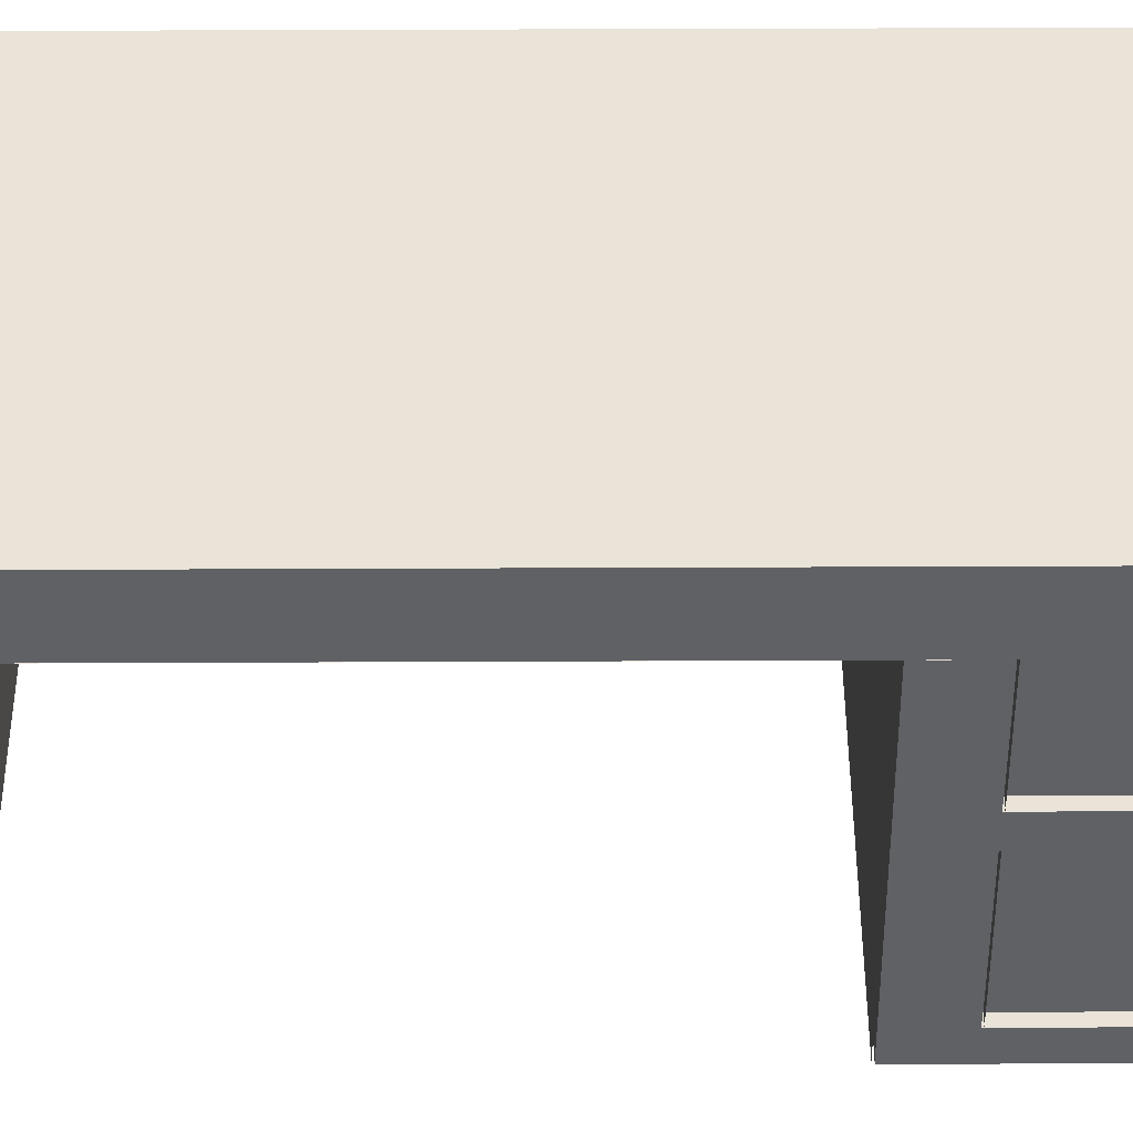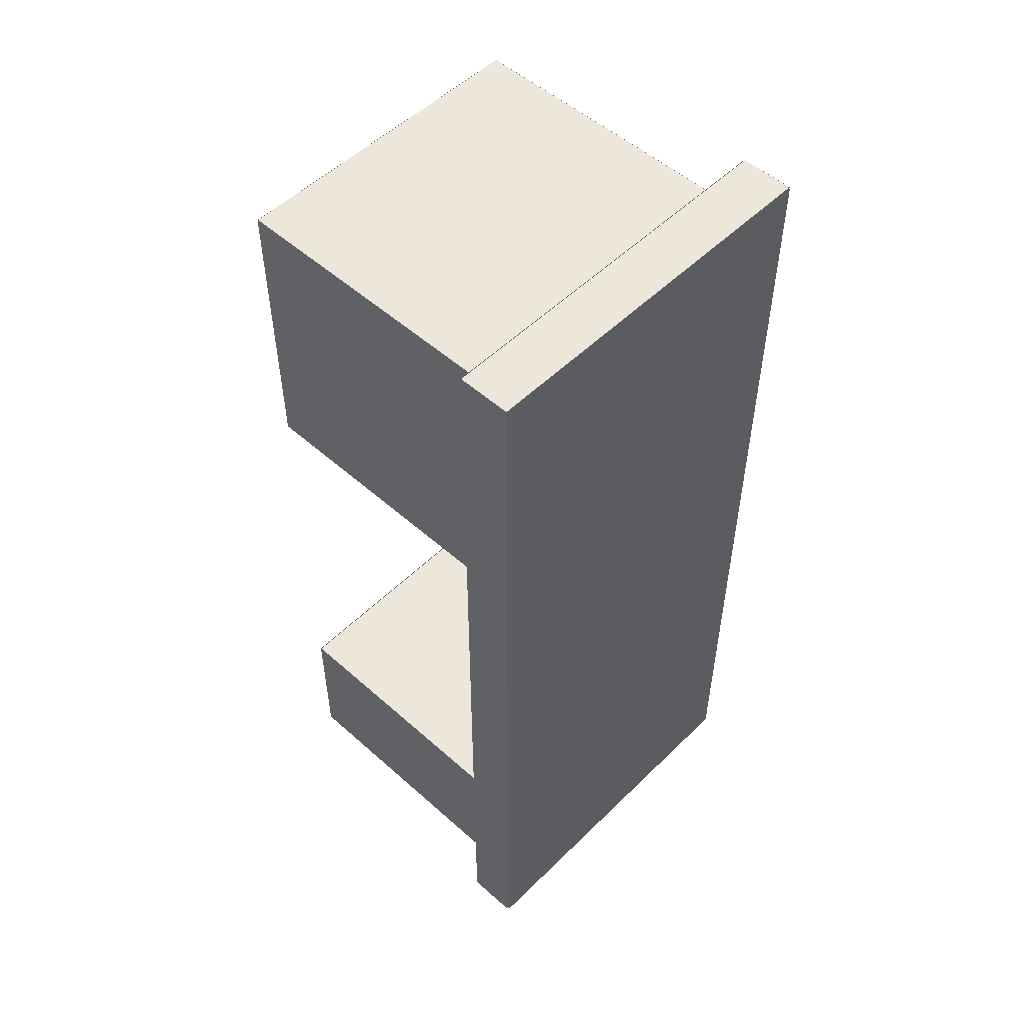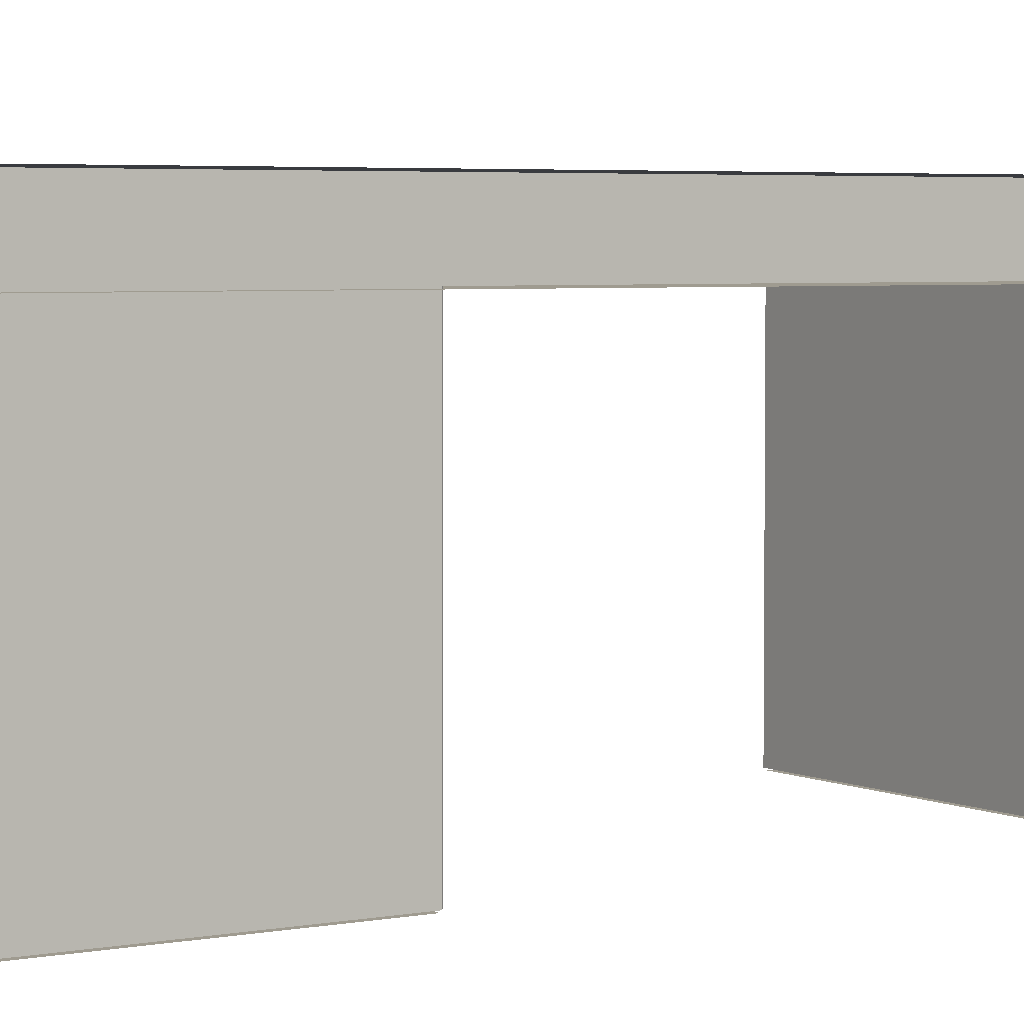
<metadata>
{"format":"obj","ext":"obj","renderer":"f3d","projection":"perspective","resolution":1024,"background":"white","views":[{"elev":42.8,"azim":-90.3,"up":"+Y"},{"elev":52.5,"azim":133.7,"up":"+Z"},{"elev":4.0,"azim":56.8,"up":"+Y"}]}
</metadata>
<code>
g Part1
v -122.3 3.703 -57.65
v -122.3 3.703 -55.65
v -122.3 3.934e-06 -57.65
v -122.3 3.934e-06 -55.65
v -126.3 3.703 -55.65
v -122.3 3.703 -55.65
v -126.3 3.703 -57.65
v -122.3 3.703 -57.65
v -122.3 3.703 -55.65
v -126.3 3.703 -55.65
v -122.3 3.934e-06 -55.65
v -126.3 3.934e-06 -55.65
v -126.3 3.703 -55.65
v -126.3 3.703 -57.65
v -126.3 3.934e-06 -55.65
v -126.3 3.934e-06 -57.65
v -126.3 3.934e-06 -57.65
v -122.3 3.934e-06 -57.65
v -126.3 3.934e-06 -55.65
v -122.3 3.934e-06 -55.65
v -126.3 3.703 -57.65
v -122.3 3.703 -57.65
v -126.3 3.934e-06 -57.65
v -122.3 3.934e-06 -57.65
f 1 2 3
f 3 2 4
f 5 6 7
f 7 6 8
f 9 10 11
f 11 10 12
f 13 14 15
f 15 14 16
f 17 18 19
f 19 18 20
f 21 22 23
f 23 22 24
g Part2
v -122.3 3.703 -57.65
v -122.3 3.703 -55.65
v -122.3 3.934e-06 -57.65
v -122.3 3.934e-06 -55.65
f 25 26 27
f 27 26 28
g Part3
v -126.3 3.703 -55.65
v -126.3 3.703 -57.65
v -126.3 3.934e-06 -55.65
v -126.3 3.934e-06 -57.65
f 29 30 31
f 31 30 32
g Part4
v -126.3 3.703 -57.67
v -122.3 3.703 -57.67
v -126.3 3.934e-06 -57.67
v -122.3 3.934e-06 -57.67
f 33 34 35
f 35 34 36
g Part5
v -122.3 -0.02 -55.65
v -126.3 -0.02 -55.65
v -122.3 -0.02 -57.65
v -126.3 -0.02 -57.65
f 37 38 39
f 39 38 40
g Part6
v -122.3 3.703 -55.63
v -126.3 3.703 -55.63
v -122.3 3.934e-06 -55.63
v -126.3 3.934e-06 -55.63
f 41 42 43
f 43 42 44
g Part7
v -126.3 3.723 -55.65
v -122.3 3.723 -55.65
v -126.3 3.723 -57.65
v -122.3 3.723 -57.65
f 45 46 47
f 47 46 48
g Part8
v -122 4.36 -57.98
v -122 4.36 -46.16
v -122 3.703 -57.98
v -122 3.703 -46.16
v -126.7 4.36 -46.16
v -122 4.36 -46.16
v -126.7 4.36 -57.98
v -122 4.36 -57.98
v -122 4.36 -46.16
v -126.7 4.36 -46.16
v -122 3.703 -46.16
v -126.7 3.703 -46.16
v -126.7 4.36 -46.16
v -126.7 4.36 -57.98
v -126.7 3.703 -46.16
v -126.7 3.703 -57.98
v -126.7 3.703 -57.98
v -122 3.703 -57.98
v -126.7 3.703 -46.16
v -122 3.703 -46.16
v -126.7 4.36 -57.98
v -122 4.36 -57.98
v -126.7 3.703 -57.98
v -122 3.703 -57.98
f 49 50 51
f 51 50 52
f 53 54 55
f 55 54 56
f 57 58 59
f 59 58 60
f 61 62 63
f 63 62 64
f 65 66 67
f 67 66 68
f 69 70 71
f 71 70 72
g Part9
v -126.7 4.38 -46.16
v -122 4.38 -46.16
v -126.7 4.38 -57.98
v -122 4.38 -57.98
f 73 74 75
f 75 74 76
g Part10
v -121.9 4.36 -57.98
v -121.9 4.36 -46.16
v -121.9 3.703 -57.98
v -121.9 3.703 -46.16
f 77 78 79
f 79 78 80
g Part11
v -126.7 4.36 -46.16
v -126.7 4.36 -57.98
v -126.7 3.703 -46.16
v -126.7 3.703 -57.98
f 81 82 83
f 83 82 84
g Part12
v -126.7 4.36 -58
v -122 4.36 -58
v -126.7 3.703 -58
v -122 3.703 -58
f 85 86 87
f 87 86 88
g Part13
v -122 3.683 -46.16
v -126.7 3.683 -46.16
v -122 3.683 -57.98
v -126.7 3.683 -57.98
f 89 90 91
f 91 90 92
g Part14
v -122 4.36 -46.14
v -126.7 4.36 -46.14
v -122 3.703 -46.14
v -126.7 3.703 -46.14
f 93 94 95
f 95 94 96
g Part15
v -122.3 3.703 -50.25
v -122.3 3.703 -49.63
v -122.3 3.934e-06 -50.25
v -122.3 3.934e-06 -49.63
v -126.3 3.703 -49.63
v -122.3 3.703 -49.63
v -126.3 3.703 -50.25
v -122.3 3.703 -50.25
v -122.3 3.703 -49.63
v -126.3 3.703 -49.63
v -122.3 3.934e-06 -49.63
v -126.3 3.934e-06 -49.63
v -126.3 3.703 -49.63
v -126.3 3.703 -50.25
v -126.3 3.934e-06 -49.63
v -126.3 3.934e-06 -50.25
v -126.3 3.934e-06 -50.25
v -122.3 3.934e-06 -50.25
v -126.3 3.934e-06 -49.63
v -122.3 3.934e-06 -49.63
v -126.3 3.703 -50.25
v -122.3 3.703 -50.25
v -126.3 3.934e-06 -50.25
v -122.3 3.934e-06 -50.25
f 97 98 99
f 99 98 100
f 101 102 103
f 103 102 104
f 105 106 107
f 107 106 108
f 109 110 111
f 111 110 112
f 113 114 115
f 115 114 116
f 117 118 119
f 119 118 120
g Part16
v -122.3 3.703 -50.25
v -122.3 3.703 -49.63
v -122.3 3.934e-06 -50.25
v -122.3 3.934e-06 -49.63
f 121 122 123
f 123 122 124
g Part17
v -126.3 3.703 -49.63
v -126.3 3.703 -50.25
v -126.3 3.934e-06 -49.63
v -126.3 3.934e-06 -50.25
f 125 126 127
f 127 126 128
g Part18
v -126.3 3.703 -50.27
v -122.3 3.703 -50.27
v -126.3 3.934e-06 -50.27
v -122.3 3.934e-06 -50.27
f 129 130 131
f 131 130 132
g Part19
v -122.3 -0.02 -49.63
v -126.3 -0.02 -49.63
v -122.3 -0.02 -50.25
v -126.3 -0.02 -50.25
f 133 134 135
f 135 134 136
g Part20
v -122.3 3.703 -49.61
v -126.3 3.703 -49.61
v -122.3 3.934e-06 -49.61
v -126.3 3.934e-06 -49.61
f 137 138 139
f 139 138 140
g Part21
v -126.3 3.723 -49.63
v -122.3 3.723 -49.63
v -126.3 3.723 -50.25
v -122.3 3.723 -50.25
f 141 142 143
f 143 142 144
g Part22
v -122.3 3.703 -49.63
v -122.3 3.703 -47.14
v -122.3 3.934e-06 -49.63
v -122.3 3.934e-06 -47.14
v -123.2 3.703 -47.14
v -122.3 3.703 -47.14
v -123.2 3.703 -49.63
v -122.3 3.703 -49.63
v -122.3 3.703 -47.14
v -123.2 3.703 -47.14
v -122.3 3.934e-06 -47.14
v -123.2 3.934e-06 -47.14
v -123.2 3.703 -47.14
v -123.2 3.703 -49.63
v -123.2 3.934e-06 -47.14
v -123.2 3.934e-06 -49.63
v -123.2 3.934e-06 -49.63
v -122.3 3.934e-06 -49.63
v -123.2 3.934e-06 -47.14
v -122.3 3.934e-06 -47.14
v -123.2 3.703 -49.63
v -122.3 3.703 -49.63
v -123.2 3.934e-06 -49.63
v -122.3 3.934e-06 -49.63
f 145 146 147
f 147 146 148
f 149 150 151
f 151 150 152
f 153 154 155
f 155 154 156
f 157 158 159
f 159 158 160
f 161 162 163
f 163 162 164
f 165 166 167
f 167 166 168
g Part23
v -122.3 3.703 -49.63
v -122.3 3.703 -47.14
v -122.3 3.934e-06 -49.63
v -122.3 3.934e-06 -47.14
f 169 170 171
f 171 170 172
g Part24
v -123.3 3.703 -47.14
v -123.3 3.703 -49.63
v -123.3 3.934e-06 -47.14
v -123.3 3.934e-06 -49.63
f 173 174 175
f 175 174 176
g Part25
v -123.2 3.703 -49.65
v -122.3 3.703 -49.65
v -123.2 3.934e-06 -49.65
v -122.3 3.934e-06 -49.65
f 177 178 179
f 179 178 180
g Part26
v -122.3 -0.02 -47.14
v -123.2 -0.02 -47.14
v -122.3 -0.02 -49.63
v -123.2 -0.02 -49.63
f 181 182 183
f 183 182 184
g Part27
v -122.3 3.703 -47.12
v -123.2 3.703 -47.12
v -122.3 3.934e-06 -47.12
v -123.2 3.934e-06 -47.12
f 185 186 187
f 187 186 188
g Part28
v -123.2 3.723 -47.14
v -122.3 3.723 -47.14
v -123.2 3.723 -49.63
v -122.3 3.723 -49.63
f 189 190 191
f 191 190 192
g Part29
v -123.2 0.3014 -49.63
v -123.2 0.3014 -47.14
v -123.2 3.934e-06 -49.63
v -123.2 3.934e-06 -47.14
v -126.3 0.3014 -47.14
v -123.2 0.3014 -47.14
v -126.3 0.3014 -49.63
v -123.2 0.3014 -49.63
v -123.2 0.3014 -47.14
v -126.3 0.3014 -47.14
v -123.2 3.934e-06 -47.14
v -126.3 3.934e-06 -47.14
v -126.3 0.3014 -47.14
v -126.3 0.3014 -49.63
v -126.3 3.934e-06 -47.14
v -126.3 3.934e-06 -49.63
v -126.3 3.934e-06 -49.63
v -123.2 3.934e-06 -49.63
v -126.3 3.934e-06 -47.14
v -123.2 3.934e-06 -47.14
v -126.3 0.3014 -49.63
v -123.2 0.3014 -49.63
v -126.3 3.934e-06 -49.63
v -123.2 3.934e-06 -49.63
f 193 194 195
f 195 194 196
f 197 198 199
f 199 198 200
f 201 202 203
f 203 202 204
f 205 206 207
f 207 206 208
f 209 210 211
f 211 210 212
f 213 214 215
f 215 214 216
g Part30
v -123.2 0.3014 -49.63
v -123.2 0.3014 -47.14
v -123.2 3.934e-06 -49.63
v -123.2 3.934e-06 -47.14
f 217 218 219
f 219 218 220
g Part31
v -126.3 0.3014 -47.14
v -126.3 0.3014 -49.63
v -126.3 3.934e-06 -47.14
v -126.3 3.934e-06 -49.63
f 221 222 223
f 223 222 224
g Part32
v -126.3 0.3014 -49.65
v -123.2 0.3014 -49.65
v -126.3 3.934e-06 -49.65
v -123.2 3.934e-06 -49.65
f 225 226 227
f 227 226 228
g Part33
v -123.2 -0.02 -47.14
v -126.3 -0.02 -47.14
v -123.2 -0.02 -49.63
v -126.3 -0.02 -49.63
f 229 230 231
f 231 230 232
g Part34
v -123.2 0.3014 -47.12
v -126.3 0.3014 -47.12
v -123.2 3.934e-06 -47.12
v -126.3 3.934e-06 -47.12
f 233 234 235
f 235 234 236
g Part35
v -126.3 0.3214 -47.14
v -123.2 0.3214 -47.14
v -126.3 0.3214 -49.63
v -123.2 0.3214 -49.63
f 237 238 239
f 239 238 240
g Part36
v -123.2 2.133 -49.63
v -123.2 2.133 -47.14
v -123.2 1.832 -49.63
v -123.2 1.832 -47.14
v -126.3 2.133 -47.14
v -123.2 2.133 -47.14
v -126.3 2.133 -49.63
v -123.2 2.133 -49.63
v -123.2 2.133 -47.14
v -126.3 2.133 -47.14
v -123.2 1.832 -47.14
v -126.3 1.832 -47.14
v -126.3 2.133 -47.14
v -126.3 2.133 -49.63
v -126.3 1.832 -47.14
v -126.3 1.832 -49.63
v -126.3 1.832 -49.63
v -123.2 1.832 -49.63
v -126.3 1.832 -47.14
v -123.2 1.832 -47.14
v -126.3 2.133 -49.63
v -123.2 2.133 -49.63
v -126.3 1.832 -49.63
v -123.2 1.832 -49.63
f 241 242 243
f 243 242 244
f 245 246 247
f 247 246 248
f 249 250 251
f 251 250 252
f 253 254 255
f 255 254 256
f 257 258 259
f 259 258 260
f 261 262 263
f 263 262 264
g Part37
v -123.2 2.133 -49.63
v -123.2 2.133 -47.14
v -123.2 1.832 -49.63
v -123.2 1.832 -47.14
f 265 266 267
f 267 266 268
g Part38
v -126.3 2.133 -47.14
v -126.3 2.133 -49.63
v -126.3 1.832 -47.14
v -126.3 1.832 -49.63
f 269 270 271
f 271 270 272
g Part39
v -126.3 2.133 -49.65
v -123.2 2.133 -49.65
v -126.3 1.832 -49.65
v -123.2 1.832 -49.65
f 273 274 275
f 275 274 276
g Part40
v -123.2 1.812 -47.14
v -126.3 1.812 -47.14
v -123.2 1.812 -49.63
v -126.3 1.812 -49.63
f 277 278 279
f 279 278 280
g Part41
v -123.2 2.133 -47.12
v -126.3 2.133 -47.12
v -123.2 1.832 -47.12
v -126.3 1.832 -47.12
f 281 282 283
f 283 282 284
g Part42
v -126.3 2.153 -47.14
v -123.2 2.153 -47.14
v -126.3 2.153 -49.63
v -123.2 2.153 -49.63
f 285 286 287
f 287 286 288
g Part43
v -123.2 1.832 -49.63
v -123.2 1.832 -47.14
v -123.2 0.3015 -49.63
v -123.2 0.3015 -47.14
v -126.2 1.832 -47.14
v -123.2 1.832 -47.14
v -126.2 1.832 -49.63
v -123.2 1.832 -49.63
v -123.2 1.832 -47.14
v -126.2 1.832 -47.14
v -123.2 0.3015 -47.14
v -126.2 0.3015 -47.14
v -126.2 1.832 -47.14
v -126.2 1.832 -49.63
v -126.2 0.3015 -47.14
v -126.2 0.3015 -49.63
v -126.2 0.3015 -49.63
v -123.2 0.3015 -49.63
v -126.2 0.3015 -47.14
v -123.2 0.3015 -47.14
v -126.2 1.832 -49.63
v -123.2 1.832 -49.63
v -126.2 0.3015 -49.63
v -123.2 0.3015 -49.63
f 289 290 291
f 291 290 292
f 293 294 295
f 295 294 296
f 297 298 299
f 299 298 300
f 301 302 303
f 303 302 304
f 305 306 307
f 307 306 308
f 309 310 311
f 311 310 312
g Part44
v -123.2 1.832 -49.63
v -123.2 1.832 -47.14
v -123.2 0.3015 -49.63
v -123.2 0.3015 -47.14
f 313 314 315
f 315 314 316
g Part45
v -126.2 1.832 -47.14
v -126.2 1.832 -49.63
v -126.2 0.3015 -47.14
v -126.2 0.3015 -49.63
f 317 318 319
f 319 318 320
g Part46
v -126.2 1.832 -49.65
v -123.2 1.832 -49.65
v -126.2 0.3015 -49.65
v -123.2 0.3015 -49.65
f 321 322 323
f 323 322 324
g Part47
v -123.2 0.2815 -47.14
v -126.2 0.2815 -47.14
v -123.2 0.2815 -49.63
v -126.2 0.2815 -49.63
f 325 326 327
f 327 326 328
g Part48
v -123.2 1.832 -47.12
v -126.2 1.832 -47.12
v -123.2 0.3015 -47.12
v -126.2 0.3015 -47.12
f 329 330 331
f 331 330 332
g Part49
v -126.2 1.852 -47.14
v -123.2 1.852 -47.14
v -126.2 1.852 -49.63
v -123.2 1.852 -49.63
f 333 334 335
f 335 334 336
g Part50
v -126.2 1.135 -48.64
v -126.2 1.135 -48.13
v -126.2 1.028 -48.64
v -126.2 1.028 -48.13
v -126.4 1.135 -48.13
v -126.2 1.135 -48.13
v -126.4 1.135 -48.64
v -126.2 1.135 -48.64
v -126.2 1.135 -48.13
v -126.4 1.135 -48.13
v -126.2 1.028 -48.13
v -126.4 1.028 -48.13
v -126.4 1.135 -48.13
v -126.4 1.135 -48.64
v -126.4 1.028 -48.13
v -126.4 1.028 -48.64
v -126.4 1.028 -48.64
v -126.2 1.028 -48.64
v -126.4 1.028 -48.13
v -126.2 1.028 -48.13
v -126.4 1.135 -48.64
v -126.2 1.135 -48.64
v -126.4 1.028 -48.64
v -126.2 1.028 -48.64
f 337 338 339
f 339 338 340
f 341 342 343
f 343 342 344
f 345 346 347
f 347 346 348
f 349 350 351
f 351 350 352
f 353 354 355
f 355 354 356
f 357 358 359
f 359 358 360
g Part51
v -123.2 3.703 -49.63
v -123.2 3.703 -47.14
v -123.2 2.133 -49.63
v -123.2 2.133 -47.14
v -126.2 3.703 -47.14
v -123.2 3.703 -47.14
v -126.2 3.703 -49.63
v -123.2 3.703 -49.63
v -123.2 3.703 -47.14
v -126.2 3.703 -47.14
v -123.2 2.133 -47.14
v -126.2 2.133 -47.14
v -126.2 3.703 -47.14
v -126.2 3.703 -49.63
v -126.2 2.133 -47.14
v -126.2 2.133 -49.63
v -126.2 2.133 -49.63
v -123.2 2.133 -49.63
v -126.2 2.133 -47.14
v -123.2 2.133 -47.14
v -126.2 3.703 -49.63
v -123.2 3.703 -49.63
v -126.2 2.133 -49.63
v -123.2 2.133 -49.63
f 361 362 363
f 363 362 364
f 365 366 367
f 367 366 368
f 369 370 371
f 371 370 372
f 373 374 375
f 375 374 376
f 377 378 379
f 379 378 380
f 381 382 383
f 383 382 384
g Part52
v -123.2 3.703 -49.63
v -123.2 3.703 -47.14
v -123.2 2.133 -49.63
v -123.2 2.133 -47.14
f 385 386 387
f 387 386 388
g Part53
v -126.2 3.703 -47.14
v -126.2 3.703 -49.63
v -126.2 2.133 -47.14
v -126.2 2.133 -49.63
f 389 390 391
f 391 390 392
g Part54
v -126.2 3.703 -49.65
v -123.2 3.703 -49.65
v -126.2 2.133 -49.65
v -123.2 2.133 -49.65
f 393 394 395
f 395 394 396
g Part55
v -123.2 2.113 -47.14
v -126.2 2.113 -47.14
v -123.2 2.113 -49.63
v -126.2 2.113 -49.63
f 397 398 399
f 399 398 400
g Part56
v -123.2 3.703 -47.12
v -126.2 3.703 -47.12
v -123.2 2.133 -47.12
v -126.2 2.133 -47.12
f 401 402 403
f 403 402 404
g Part57
v -126.2 3.723 -47.14
v -123.2 3.723 -47.14
v -126.2 3.723 -49.63
v -123.2 3.723 -49.63
f 405 406 407
f 407 406 408
g Part58
v -126.2 3.034 -48.64
v -126.2 3.034 -48.13
v -126.2 2.927 -48.64
v -126.2 2.927 -48.13
v -126.4 3.034 -48.13
v -126.2 3.034 -48.13
v -126.4 3.034 -48.64
v -126.2 3.034 -48.64
v -126.2 3.034 -48.13
v -126.4 3.034 -48.13
v -126.2 2.927 -48.13
v -126.4 2.927 -48.13
v -126.4 3.034 -48.13
v -126.4 3.034 -48.64
v -126.4 2.927 -48.13
v -126.4 2.927 -48.64
v -126.4 2.927 -48.64
v -126.2 2.927 -48.64
v -126.4 2.927 -48.13
v -126.2 2.927 -48.13
v -126.4 3.034 -48.64
v -126.2 3.034 -48.64
v -126.4 2.927 -48.64
v -126.2 2.927 -48.64
f 409 410 411
f 411 410 412
f 413 414 415
f 415 414 416
f 417 418 419
f 419 418 420
f 421 422 423
f 423 422 424
f 425 426 427
f 427 426 428
f 429 430 431
f 431 430 432
g Part59
v -122.3 3.703 -47.14
v -122.3 3.703 -46.53
v -122.3 3.934e-06 -47.14
v -122.3 3.934e-06 -46.53
v -126.3 3.703 -46.53
v -122.3 3.703 -46.53
v -126.3 3.703 -47.14
v -122.3 3.703 -47.14
v -122.3 3.703 -46.53
v -126.3 3.703 -46.53
v -122.3 3.934e-06 -46.53
v -126.3 3.934e-06 -46.53
v -126.3 3.703 -46.53
v -126.3 3.703 -47.14
v -126.3 3.934e-06 -46.53
v -126.3 3.934e-06 -47.14
v -126.3 3.934e-06 -47.14
v -122.3 3.934e-06 -47.14
v -126.3 3.934e-06 -46.53
v -122.3 3.934e-06 -46.53
v -126.3 3.703 -47.14
v -122.3 3.703 -47.14
v -126.3 3.934e-06 -47.14
v -122.3 3.934e-06 -47.14
f 433 434 435
f 435 434 436
f 437 438 439
f 439 438 440
f 441 442 443
f 443 442 444
f 445 446 447
f 447 446 448
f 449 450 451
f 451 450 452
f 453 454 455
f 455 454 456
g Part60
v -122.3 3.703 -47.14
v -122.3 3.703 -46.53
v -122.3 3.934e-06 -47.14
v -122.3 3.934e-06 -46.53
f 457 458 459
f 459 458 460
g Part61
v -126.3 3.703 -46.53
v -126.3 3.703 -47.14
v -126.3 3.934e-06 -46.53
v -126.3 3.934e-06 -47.14
f 461 462 463
f 463 462 464
g Part62
v -126.3 3.703 -47.16
v -122.3 3.703 -47.16
v -126.3 3.934e-06 -47.16
v -122.3 3.934e-06 -47.16
f 465 466 467
f 467 466 468
g Part63
v -122.3 -0.02 -46.53
v -126.3 -0.02 -46.53
v -122.3 -0.02 -47.14
v -126.3 -0.02 -47.14
f 469 470 471
f 471 470 472
g Part64
v -122.3 3.703 -46.51
v -126.3 3.703 -46.51
v -122.3 3.934e-06 -46.51
v -126.3 3.934e-06 -46.51
f 473 474 475
f 475 474 476
g Part65
v -126.3 3.723 -46.53
v -122.3 3.723 -46.53
v -126.3 3.723 -47.14
v -122.3 3.723 -47.14
f 477 478 479
f 479 478 480

</code>
